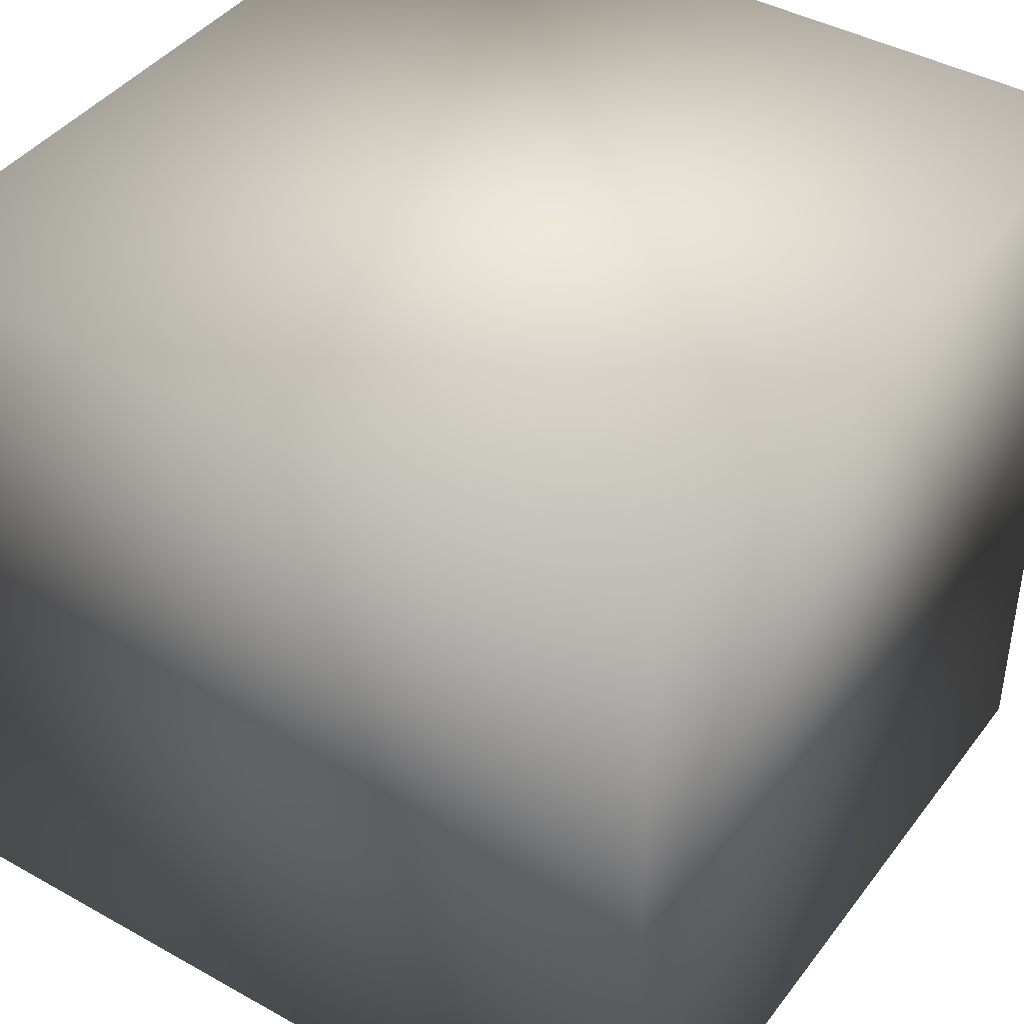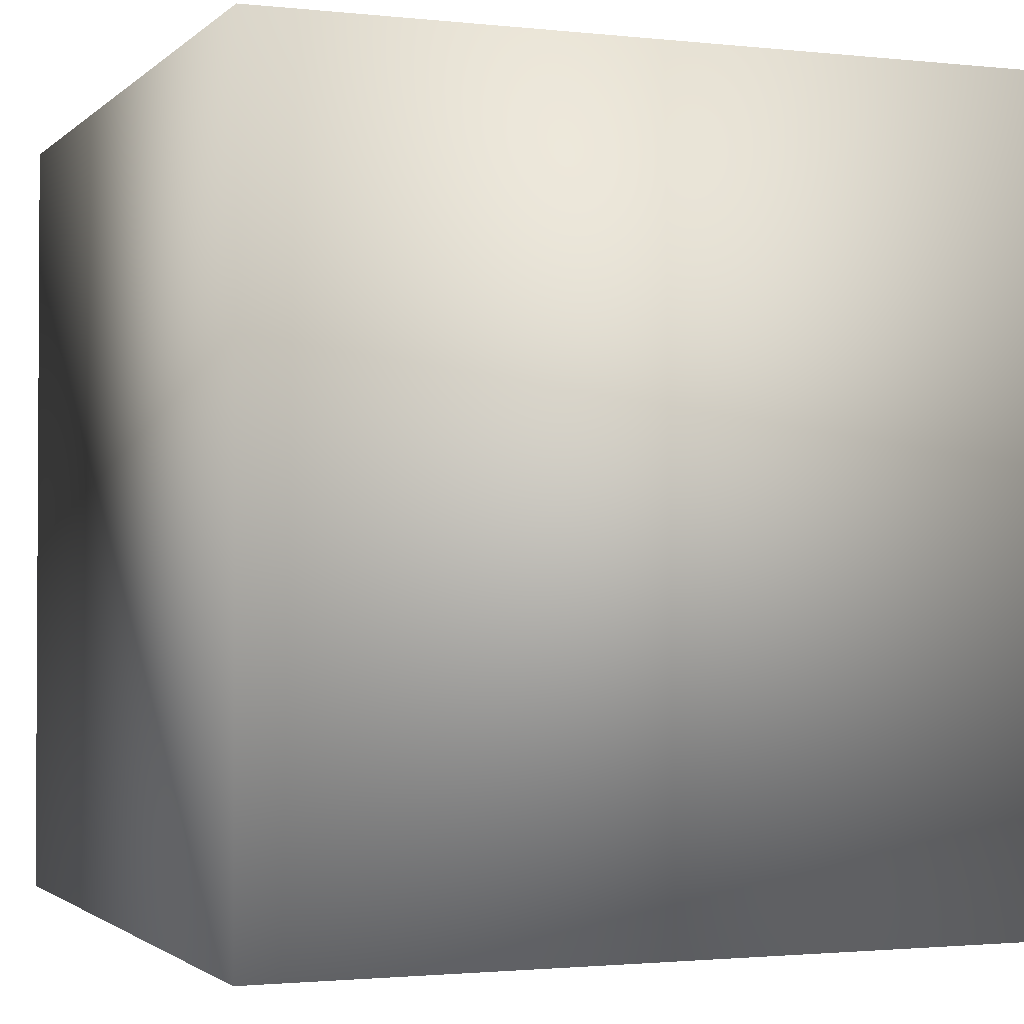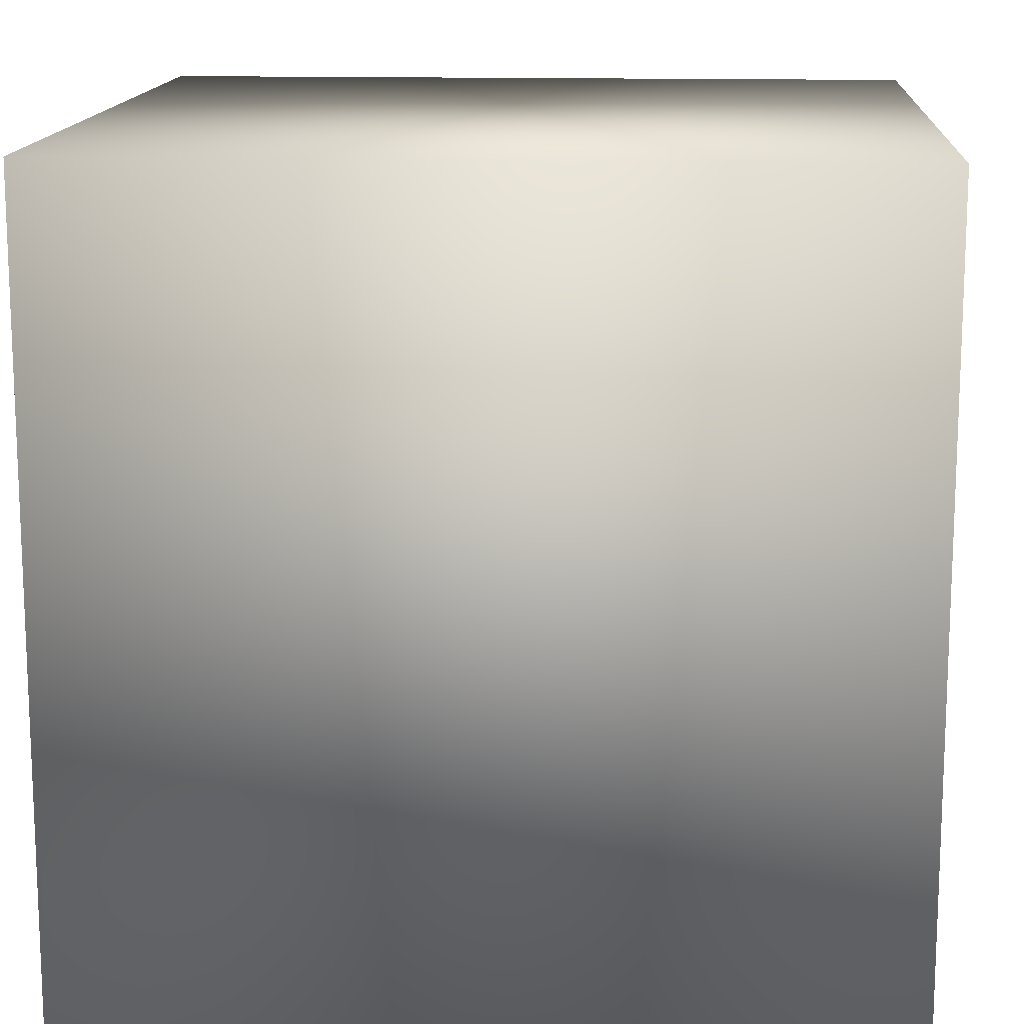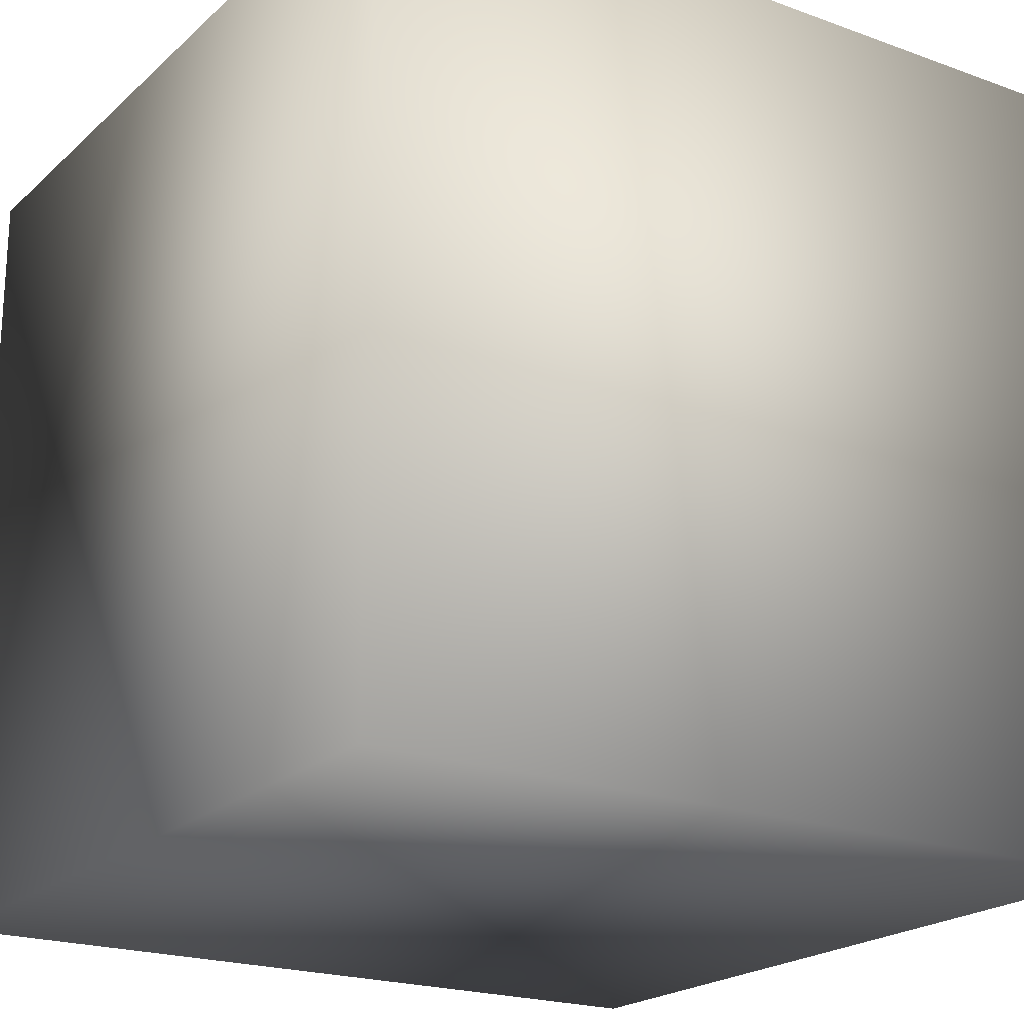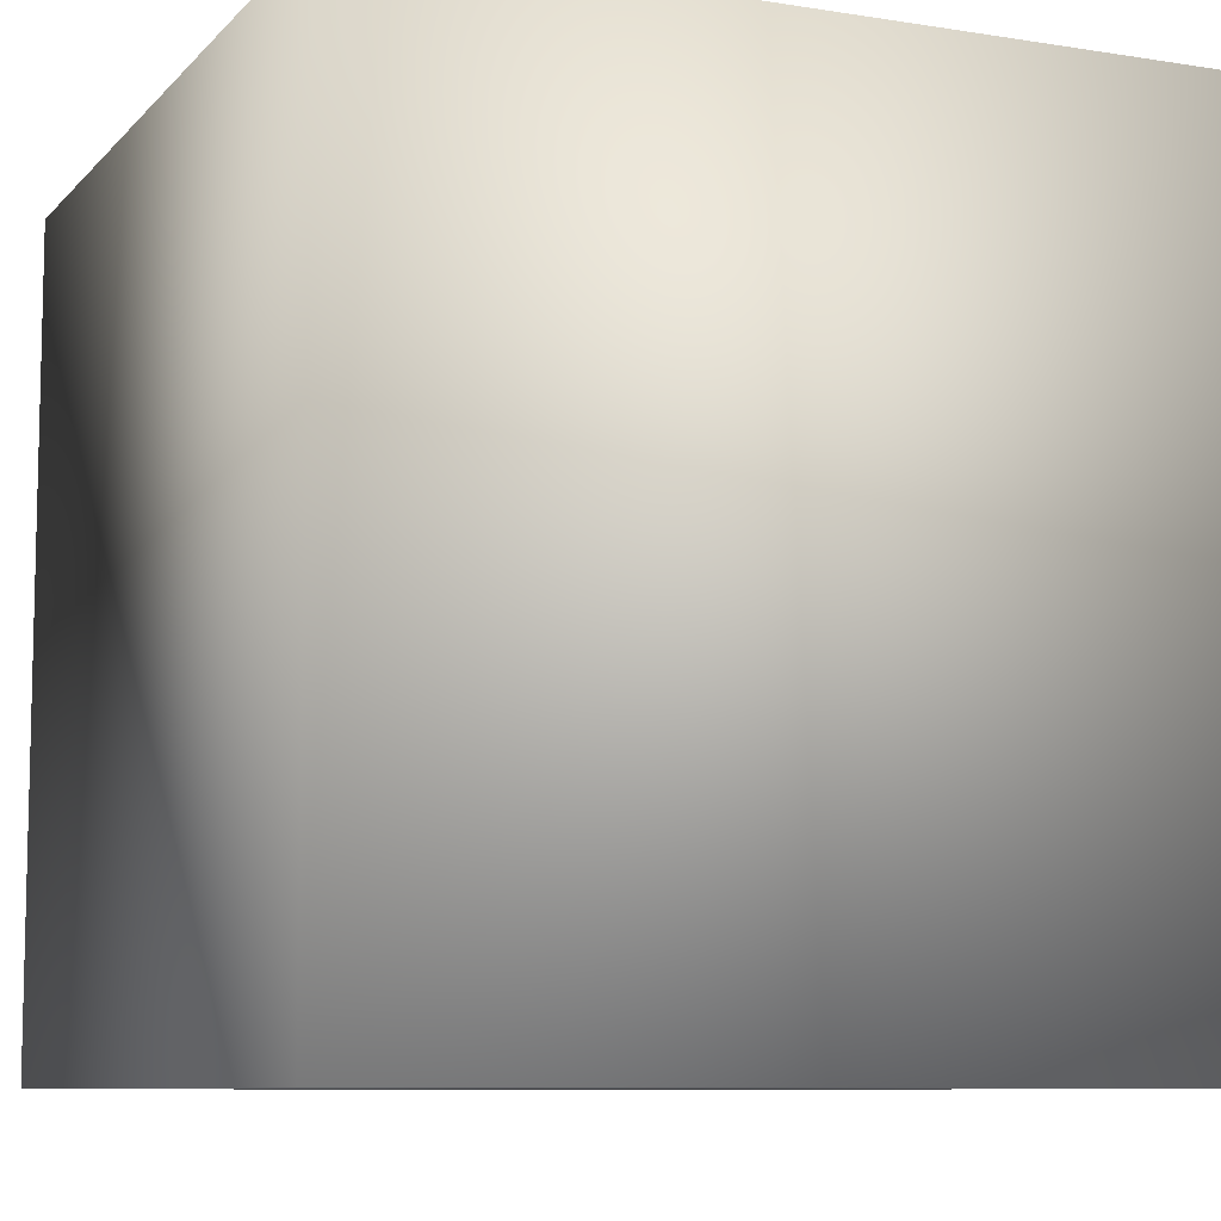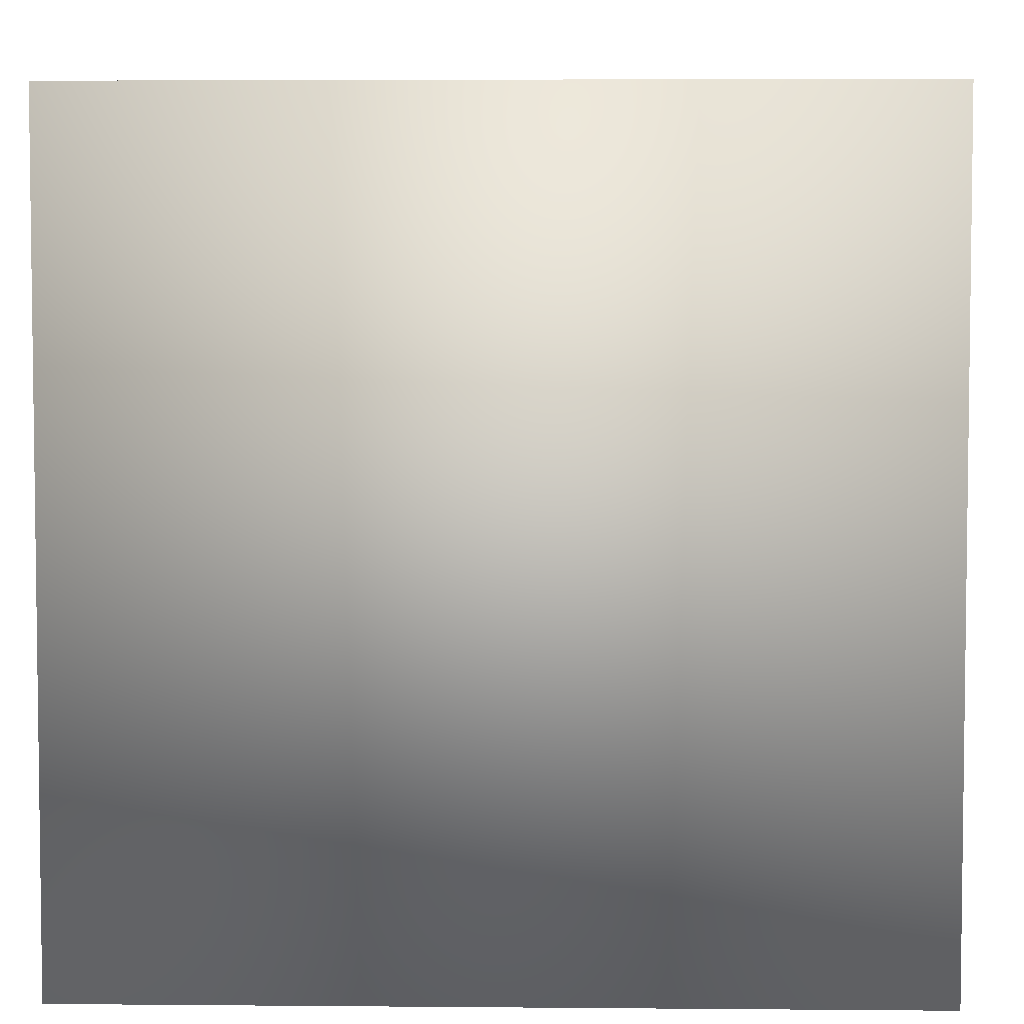
<metadata>
{"format":"obj","ext":"obj","renderer":"f3d","projection":"perspective","resolution":1024,"background":"white","views":[{"elev":42.0,"azim":33.9,"up":"+Y"},{"elev":-1.8,"azim":-21.5,"up":"+Z"},{"elev":14.1,"azim":3.7,"up":"+Z"},{"elev":-20.9,"azim":-33.1,"up":"+Z"},{"elev":-8.7,"azim":-23.4,"up":"+Z"},{"elev":4.7,"azim":91.6,"up":"+Z"}]}
</metadata>
<code>
v 1 1 1
v -1 1 1
v -1 -1 1
v -1 -1 -1
v 1 -1 -1
v 1 1 -1
v 1 -1 1
v -1 1 -1
f 6 4 8
f 6 5 4
f 2 7 1
f 2 3 7
f 8 3 2
f 8 4 3
f 1 5 6
f 1 7 5
f 1 8 2
f 1 6 8
f 5 3 4
f 5 7 3

</code>
